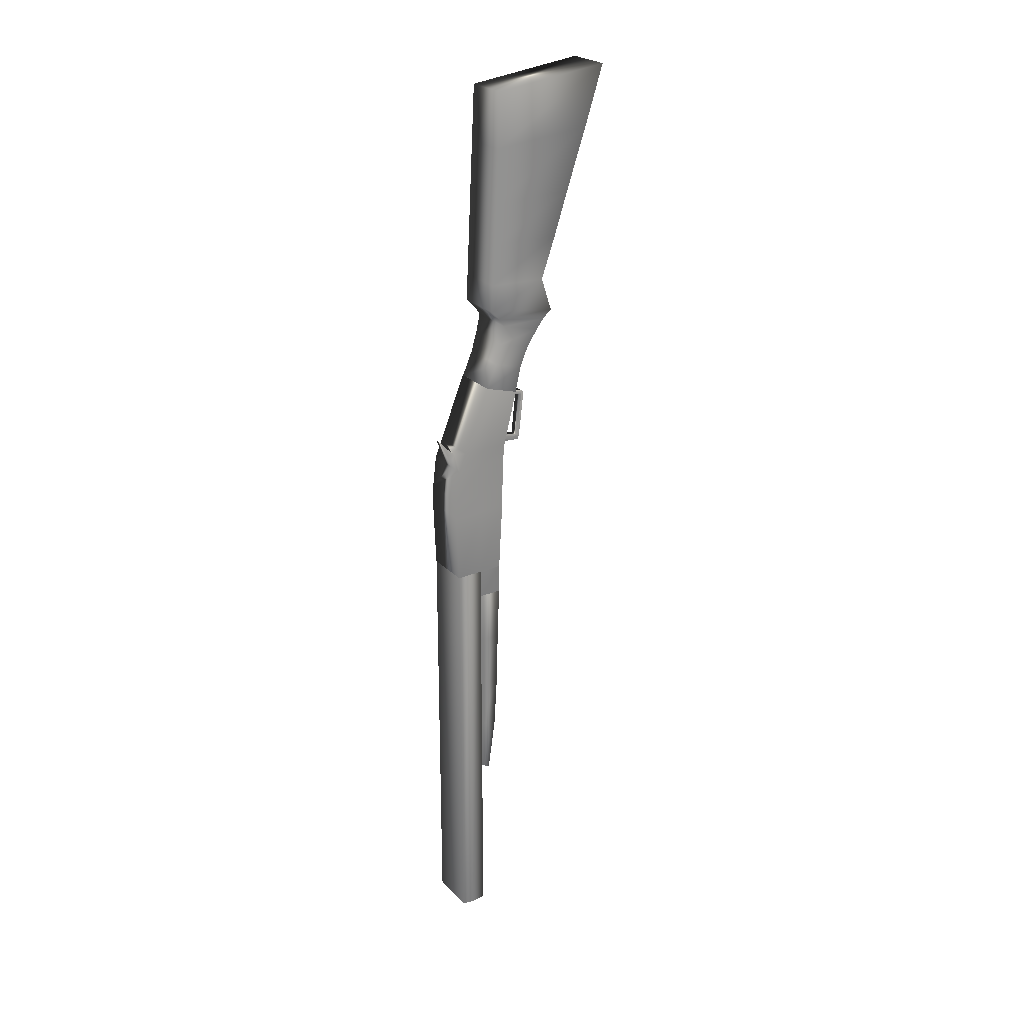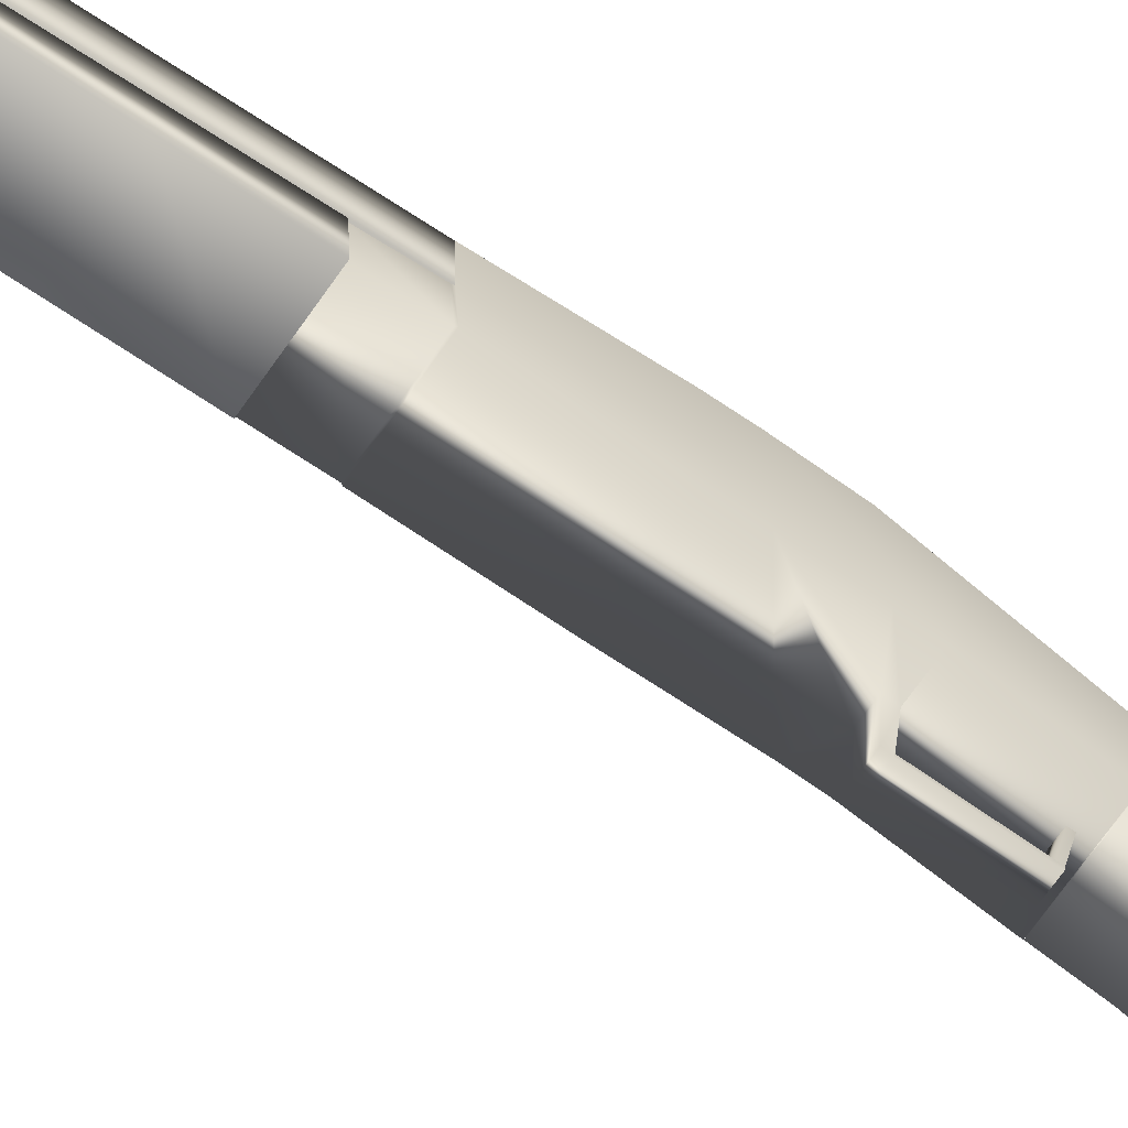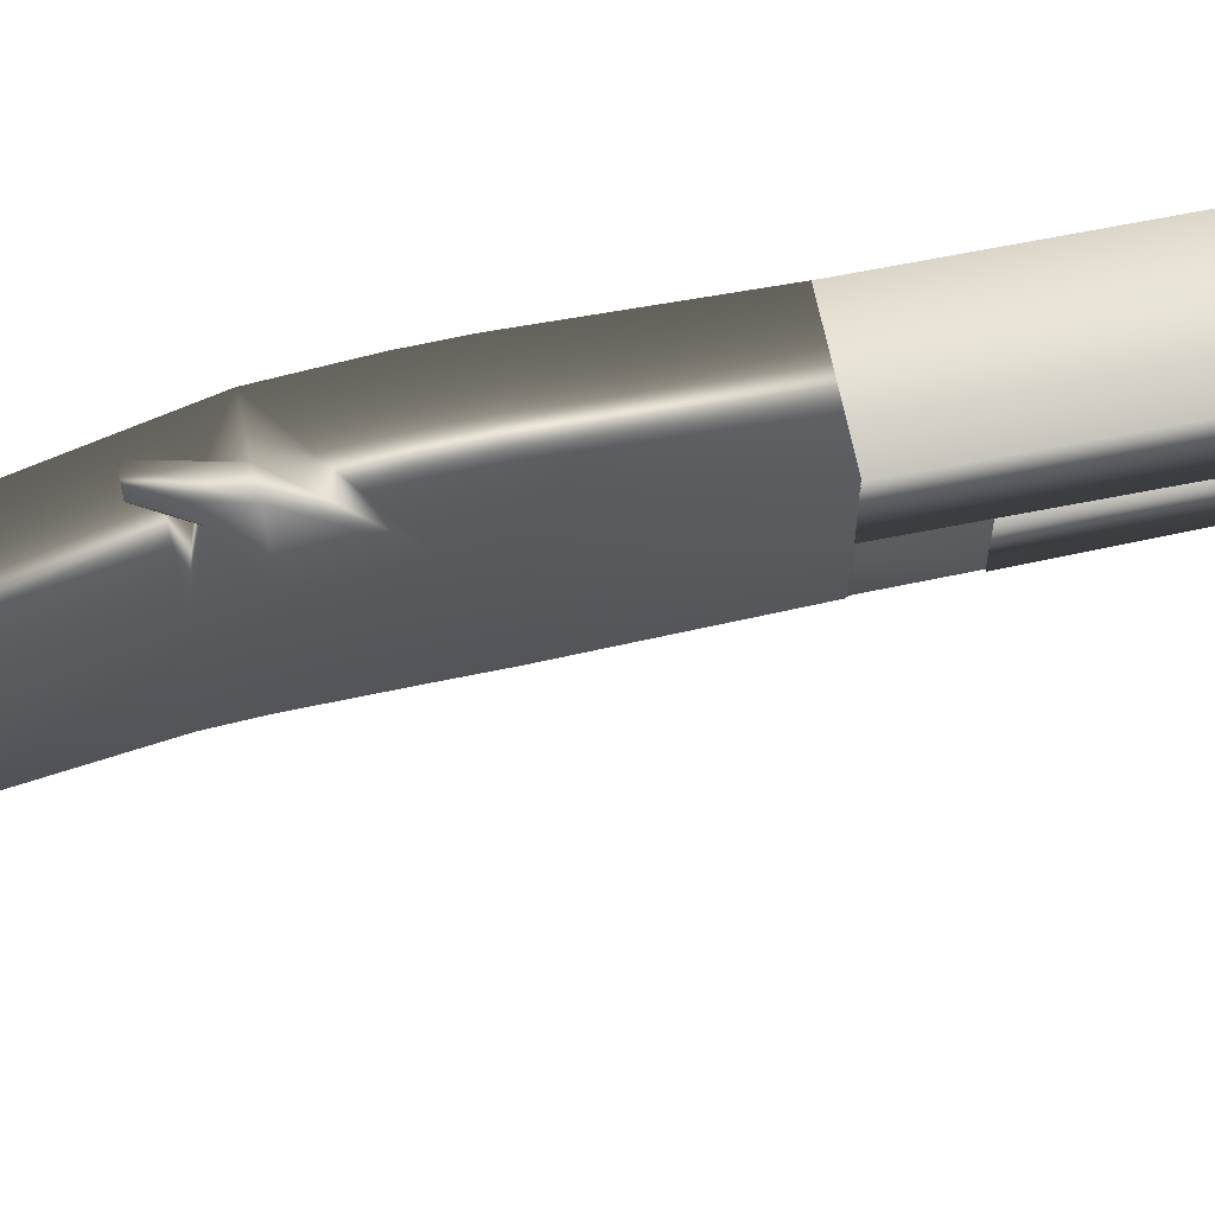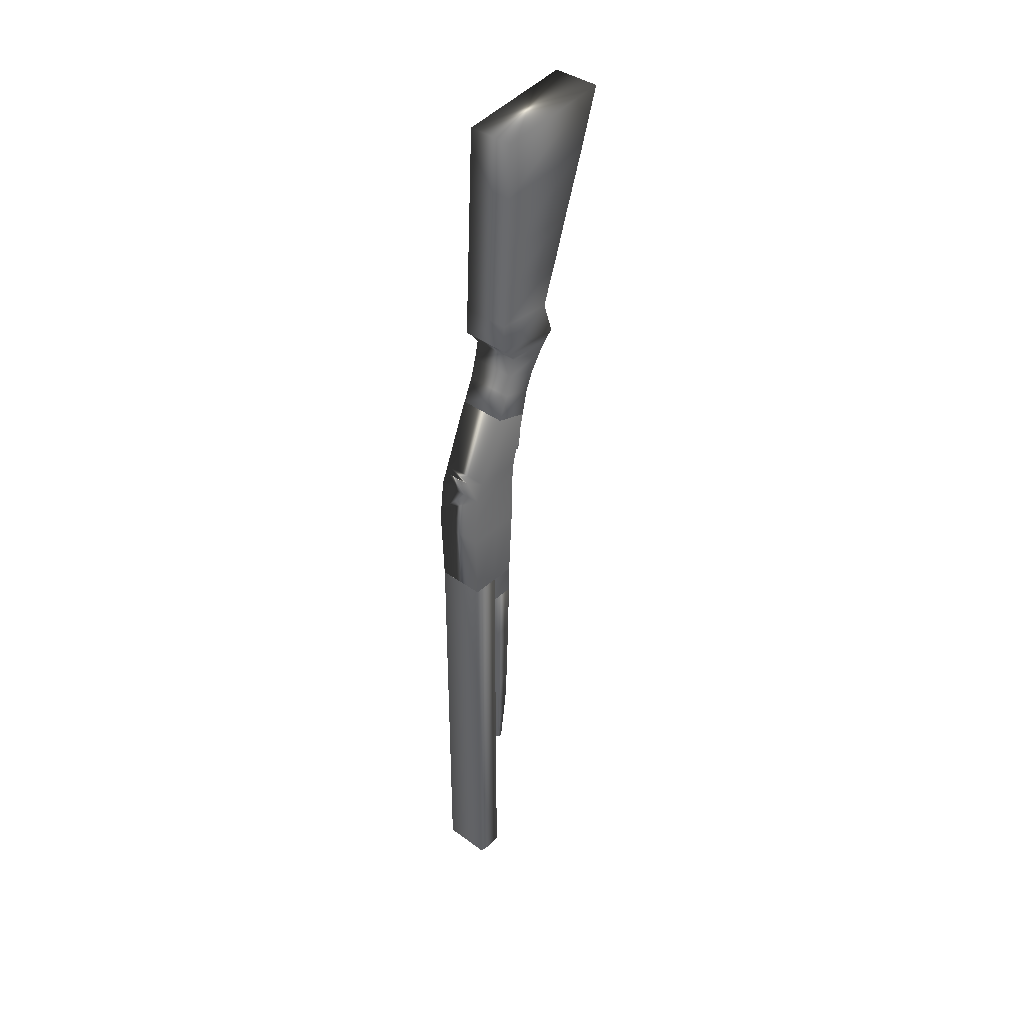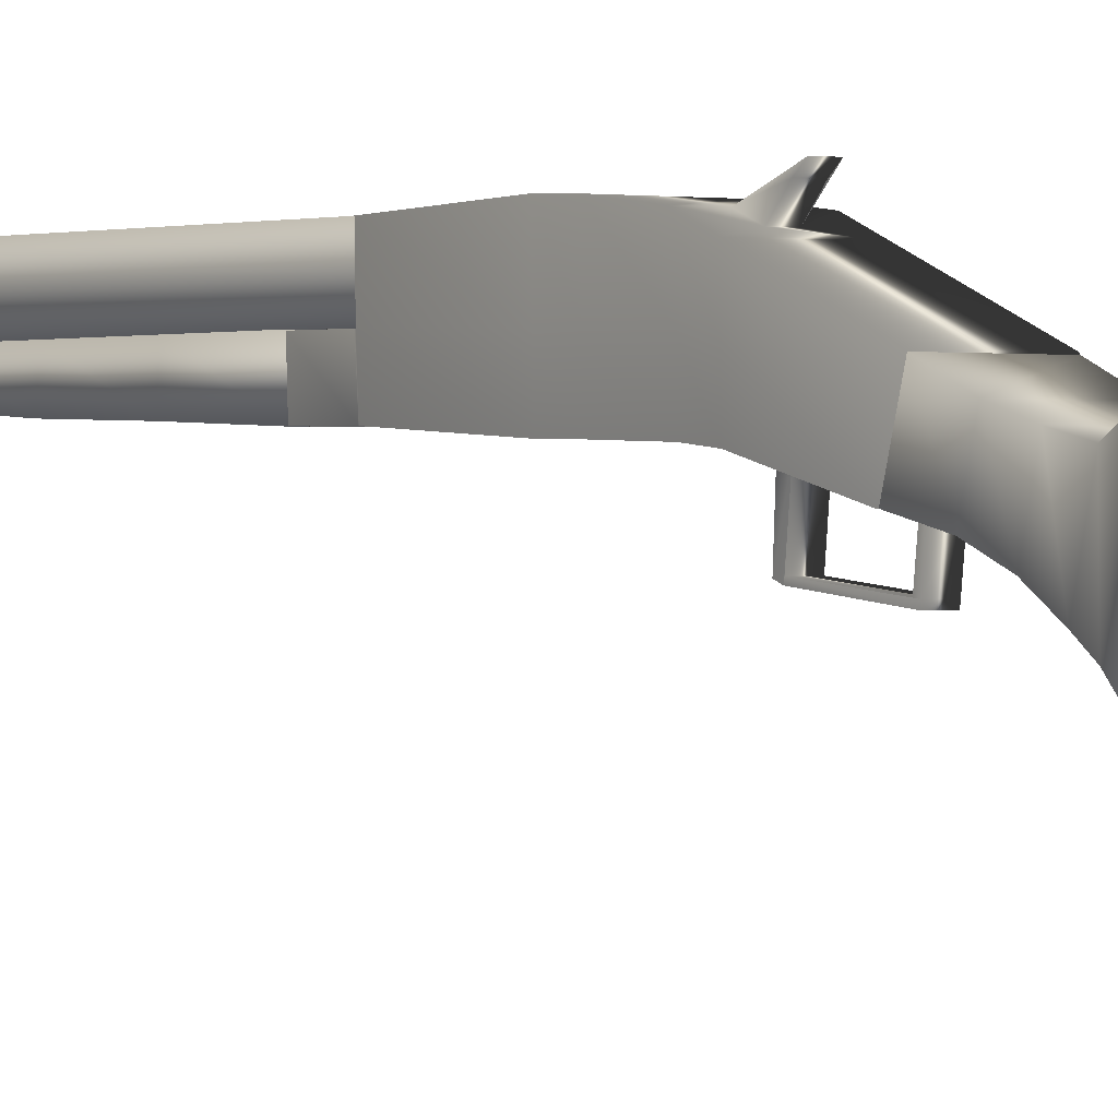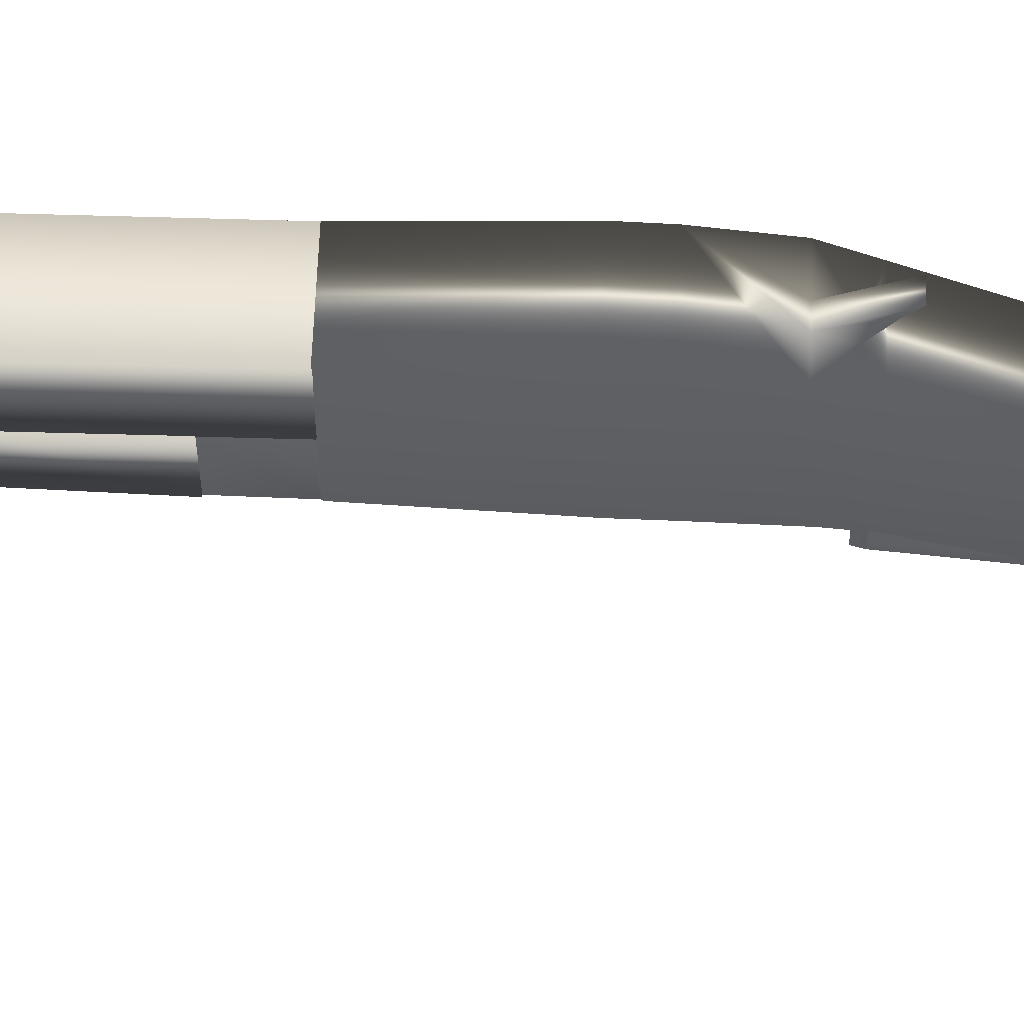
<metadata>
{"format":"obj","ext":"obj","renderer":"f3d","projection":"perspective","resolution":1024,"background":"white","views":[{"elev":24.5,"azim":-121.9,"up":"+Z"},{"elev":-65.1,"azim":-124.1,"up":"+Y"},{"elev":61.7,"azim":78.4,"up":"+Y"},{"elev":39.2,"azim":-137.7,"up":"+Z"},{"elev":0.0,"azim":-36.7,"up":"+Y"},{"elev":49.8,"azim":-88.1,"up":"+Y"}]}
</metadata>
<code>
o Cube
v 0.119 0.435 -0.1307
v 0.119 0.1927 -0.1192
v 0.119 0.2602 0.8743
v 0.119 0.09218 0.8262
v -0.119 0.4347 -0.1306
v -0.119 0.1931 -0.1198
v -0.119 0.2595 0.8749
v -0.119 0.09274 0.8247
v -0.119 0.1676 0.4785
v 0.119 0.4261 0.4624
v -0.119 0.4255 0.4628
v 0.119 0.1673 0.4791
v -0.119 0.4442 0.3042
v 0.119 0.1724 0.3119
v -0.119 0.1724 0.3118
v 0.119 0.4447 0.3039
v -0.119 0.1594 0.5576
v 0.119 0.3887 0.555
v -0.119 0.3882 0.5555
v 0.119 0.1591 0.5584
v 0.119 0.3056 -0.1262
v -0.119 0.1761 0.8498
v 0.119 0.1762 0.8502
v -0.119 0.3053 -0.1257
v 0.119 0.2967 0.4707
v -0.119 0.2965 0.4706
v 0.119 0.2997 0.307
v -0.119 0.2995 0.3071
v -0.119 0.2738 0.5565
v 0.119 0.2739 0.5567
v -0.119 0.4478 0.2109
v 0.119 0.1742 0.2185
v -0.119 0.1742 0.2186
v 0.119 0.4482 0.2107
v 0.119 0.2982 0.2137
v -0.119 0.2979 0.2139
v -0.03127 0.4257 0.4626
v -0.03094 0.4027 0.5217
v 0.0175 0.4258 0.4626
v 0.01869 0.4028 0.5216
v -0.03135 0.4767 0.5978
v -0.03103 0.4542 0.5702
v 0.01742 0.4768 0.5977
v 0.0186 0.4544 0.5701
v 0.03402 0.1592 0.5581
v 0.03386 0.1674 0.5308
v -0.02101 0.1592 0.5579
v -0.02157 0.1675 0.5307
v 0.0339 0.01142 0.5422
v 0.03374 0.01898 0.5231
v -0.02113 0.01149 0.542
v -0.02169 0.01903 0.5229
v 0.03392 0.02206 0.5439
v -0.02112 0.02196 0.5437
v 0.03303 -0.01445 0.777
v -0.02201 -0.01438 0.7768
v 0.03304 -0.002324 0.7786
v -0.022 -0.002427 0.7784
v 0.03309 -0.000881 0.7648
v -0.02194 -0.000994 0.7646
v 0.02775 0.09544 0.7968
v -0.02729 0.09534 0.7966
v 0.0278 0.09688 0.7829
v -0.02723 0.09677 0.7828
v 0.1162 0.1958 -0.2676
v -0.1156 0.1948 -0.2673
v 0.1165 0.306 -0.2727
v -0.1152 0.3061 -0.2741
v 0.1165 0.1928 -0.1236
v 0.1163 0.3057 -0.1305
v -0.1179 0.3054 -0.1307
v -0.1168 0.1932 -0.1241
f 18 40 38 19 7 3
f 23 3 7 22
f 36 31 5 24
f 17 47 45 20 4 8
f 30 18 3 23
f 24 5 1 21
f 27 16 10 25
f 15 14 12 46 48 9
f 29 19 11 26
f 16 13 11 37 39 10
f 34 31 13 16
f 33 32 14 15
f 35 34 16 27
f 26 11 13 28
f 22 7 19 29
f 25 10 18 30
f 9 48 47 17
f 10 39 40 18
f 12 25 30 20
f 8 22 29 17
f 9 26 28 15
f 32 35 27 14
f 17 29 26 9
f 14 27 25 12
f 70 69 65 67
f 20 30 23 4
f 33 36 24 6
f 4 23 22 8
f 15 28 36 33
f 2 21 35 32
f 21 1 34 35
f 6 2 32 33
f 1 5 31 34
f 28 13 31 36
f 44 43 41 42
f 38 37 11 19
f 40 39 43 44
f 39 37 41 43
f 38 40 44 42
f 37 38 42 41
f 45 46 12 20
f 47 48 52 51 54
f 51 52 50 49
f 45 47 54 53
f 48 46 50 52
f 46 45 53 49 50
f 54 51 56 58 60
f 57 58 56 55
f 51 49 55 56
f 53 54 60 59
f 49 53 59 57 55
f 60 58 62 64
f 63 64 62 61
f 58 57 61 62
f 59 60 64 63
f 57 59 63 61
f 66 68 67 65
f 72 71 68 66
f 69 72 66 65
f 71 70 67 68
f 24 21 70 71
f 2 6 72 69
f 6 24 71 72
f 21 2 69 70
o Cube.001
v 0.119 0.2578 0.8746
v 0.119 0.09335 0.8273
v 0.119 0.1798 2.326
v 0.119 -0.3961 2.404
v -0.119 0.2578 0.8746
v -0.119 0.09335 0.8273
v -0.119 0.1798 2.326
v -0.119 -0.3961 2.404
v -0.119 0.06453 0.9548
v 0.119 0.207 0.9928
v -0.119 0.207 0.9928
v 0.119 0.06453 0.9548
v -0.119 -0.03145 1.135
v 0.119 0.1582 1.182
v -0.119 0.1582 1.182
v 0.119 -0.03145 1.135
v -0.119 0.1778 1.093
v 0.119 0.02309 1.053
v -0.119 0.02309 1.053
v 0.119 0.1778 1.093
v -0.119 -0.1133 1.224
v 0.119 0.2324 1.268
v -0.119 0.2324 1.268
v 0.119 -0.1133 1.224
v -0.119 0.1831 1.22
v 0.119 -0.06826 1.184
v -0.119 -0.06826 1.184
v 0.119 0.1831 1.22
v -0.119 -0.2029 1.814
v 0.119 0.2061 1.797
v -0.119 0.2061 1.797
v 0.119 -0.2029 1.814
v -0.119 -0.3032 2.112
v 0.119 0.1929 2.061
v -0.119 0.1929 2.061
v 0.119 -0.3032 2.112
v -0.119 0.2258 1.4
v 0.119 -0.05961 1.389
v -0.119 -0.05961 1.389
v 0.119 0.2258 1.4
v -0.119 -0.1335 1.6
v 0.119 0.2159 1.598
v -0.119 0.2159 1.598
v 0.119 -0.1335 1.6
f 106 107 79 75
f 76 75 79 80
f 81 83 77 78
f 105 108 76 80
f 108 106 75 76
f 78 77 73 74
f 74 73 82 84
f 78 74 84 81
f 91 89 83 81
f 73 77 83 82
f 99 97 87 85
f 90 92 86 88
f 91 90 88 85
f 92 89 87 86
f 82 83 89 92
f 81 84 90 91
f 84 82 92 90
f 85 87 89 91
f 111 109 95 93
f 98 100 94 96
f 99 98 96 93
f 100 97 95 94
f 86 87 97 100
f 85 88 98 99
f 88 86 100 98
f 93 95 97 99
f 105 107 103 101
f 116 114 102 104
f 113 116 104 101
f 114 115 103 102
f 80 79 107 105
f 104 102 106 108
f 101 104 108 105
f 102 103 107 106
f 94 95 109 112
f 93 96 110 111
f 96 94 112 110
f 113 115 109 111
f 101 103 115 113
f 112 109 115 114
f 111 110 116 113
f 110 112 114 116
o Cube.002
v -0.119 0.4381 -2.185
v -0.119 0.3067 -2.185
v -0.119 0.4345 -0.1289
v -0.119 0.3067 -0.1264
v 0.119 0.4381 -2.185
v 0.119 0.3067 -2.185
v 0.119 0.4343 -0.1292
v 0.119 0.3067 -0.1264
v -0.119 0.3762 -2.195
v -0.119 0.3706 -0.1277
v 0.119 0.3705 -0.1278
v 0.119 0.3762 -2.182
f 125 118 120 126
f 126 120 124 127
f 127 124 122 128
f 128 122 118 125
f 119 123 121 117
f 124 120 118 122
f 121 128 125 117
f 123 127 128 121
f 119 126 127 123
f 117 125 126 119
o Cube.003
v -0.119 0.3065 -1.307
v -0.119 0.2644 -1.333
v -0.119 0.3073 -0.2726
v -0.119 0.1945 -0.2673
v 0.119 0.3065 -1.307
v 0.119 0.2651 -1.332
v 0.119 0.3056 -0.2726
v 0.119 0.1953 -0.2673
v -0.119 0.3069 -0.79
v -0.119 0.2111 -0.8013
v 0.119 0.306 -0.79
v 0.119 0.2116 -0.8014
v -0.119 0.2042 -0.5337
v 0.119 0.3058 -0.5313
v -0.119 0.3071 -0.5313
v 0.119 0.2055 -0.534
v -0.119 0.3067 -1.049
v 0.119 0.2258 -1.059
v -0.119 0.2261 -1.058
v 0.119 0.3062 -1.049
f 143 141 132 131
f 131 132 136 135
f 148 146 134 133
f 133 134 130 129
f 145 148 133 129
f 146 147 130 134
f 144 141 138 140
f 143 142 139 137
f 142 144 140 139
f 145 147 138 137
f 135 136 144 142
f 131 135 142 143
f 136 132 141 144
f 137 138 141 143
f 129 130 147 145
f 140 138 147 146
f 137 139 148 145
f 139 140 146 148

</code>
